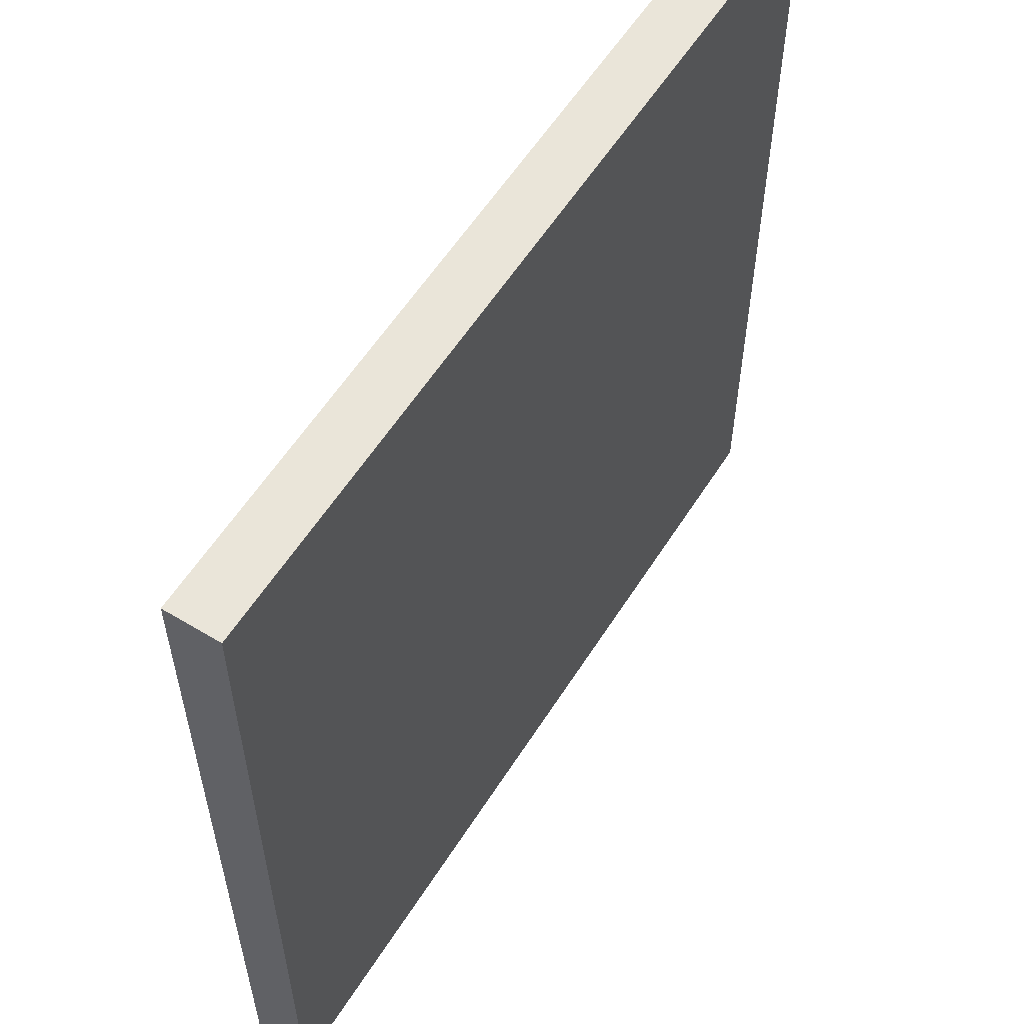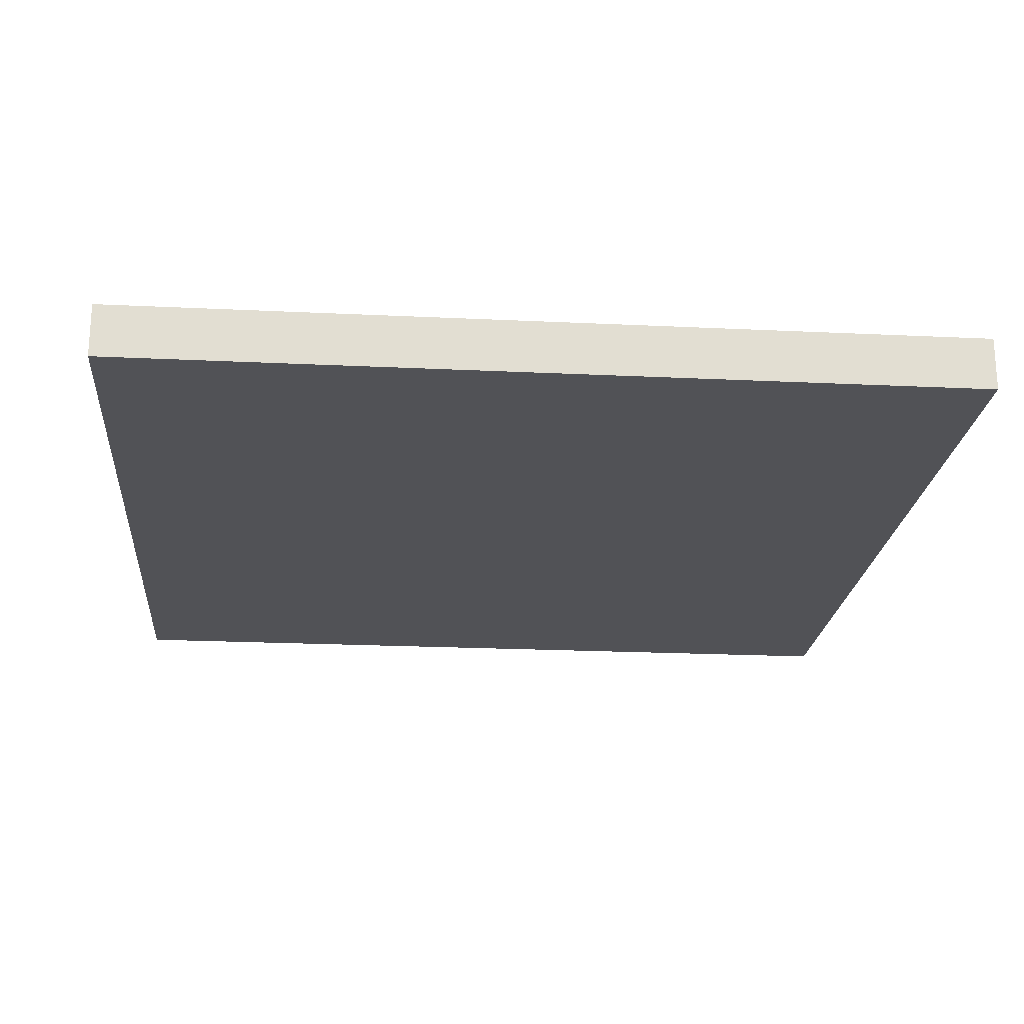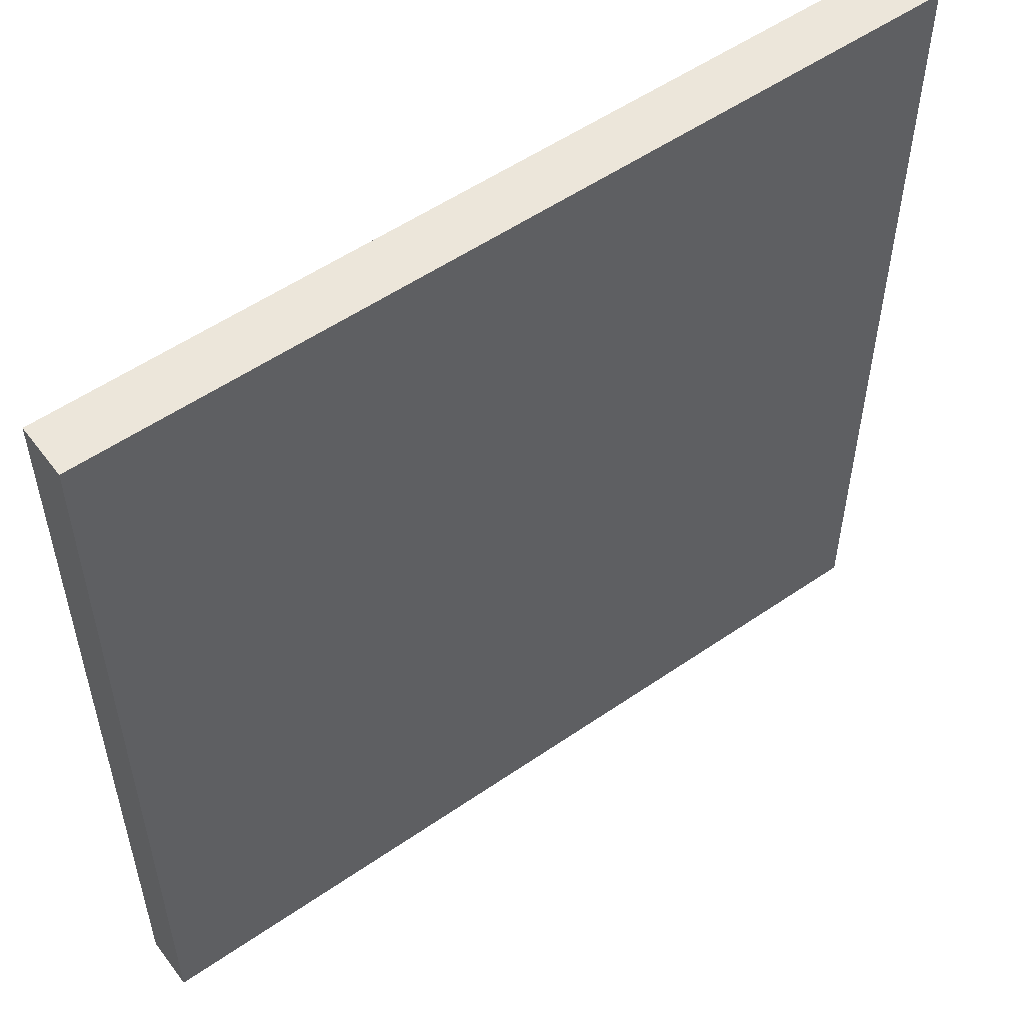
<metadata>
{"format":"obj","ext":"obj","renderer":"f3d","projection":"perspective","resolution":1024,"background":"white","views":[{"elev":58.0,"azim":122.1,"up":"+Z"},{"elev":-21.3,"azim":-94.9,"up":"+Y"},{"elev":54.3,"azim":143.8,"up":"+Z"}]}
</metadata>
<code>
o
v -1.6 0 1.6
v -1.6 0 -1.6
v -1.6 0.1 1.6
v -1.6 0.1 1.5
v -1.6 0.1 0.5
v -1.6 0.1 0.4
v -1.6 0.1 -1.6
v -1.6 0.2 1.6
v -1.6 0.2 1.5
v -1.6 0.2 0.5
v -1.6 0.2 0.4
v -1.6 0.2 -1.6
v 1.6 0 1.6
v 1.6 0 -1.6
v 1.6 0.1 1.6
v 1.6 0.1 1.4
v 1.6 0.1 1.2
v 1.6 0.1 0.4
v 1.6 0.1 0.3
v 1.6 0.1 -0.1
v 1.6 0.1 -0.2
v 1.6 0.1 -1.6
v 1.6 0.2 1.6
v 1.6 0.2 1.4
v 1.6 0.2 1.2
v 1.6 0.2 0.4
v 1.6 0.2 0.3
v 1.6 0.2 -0.1
v 1.6 0.2 -0.2
v 1.6 0.2 -1.6
v -1.6 0 1.6
v -1.6 0.1 1.6
v -1.6 0.2 1.6
v -1.4 0.1 1.6
v -1.4 0.2 1.6
v -0.9 0.1 1.6
v -0.9 0.2 1.6
v -0.7 0.1 1.6
v -0.7 0.2 1.6
v -0.2 0.1 1.6
v -0.2 0.2 1.6
v -0.1 0.1 1.6
v -0.1 0.2 1.6
v 0.8 0.1 1.6
v 0.8 0.2 1.6
v 0.9 0.1 1.6
v 0.9 0.2 1.6
v 1.6 0 1.6
v 1.6 0.1 1.6
v 1.6 0.2 1.6
v -1.6 0 -1.6
v -1.6 0.1 -1.6
v -1.6 0.2 -1.6
v -1.5 0.1 -1.6
v -1.5 0.2 -1.6
v -1.4 0.1 -1.6
v -1.4 0.2 -1.6
v -0.8 0.1 -1.6
v -0.8 0.2 -1.6
v -0.6 0.1 -1.6
v -0.6 0.2 -1.6
v -0.4 0.1 -1.6
v -0.4 0.2 -1.6
v -0.3 0.1 -1.6
v -0.3 0.2 -1.6
v 1.6 0 -1.6
v 1.6 0.1 -1.6
v 1.6 0.2 -1.6
v -1.6 0 1.6
v 1.6 0 1.6
v -1.6 0 -1.6
v 1.6 0 -1.6
v -1.6 0.2 1.6
v -1.4 0.2 1.6
v -0.9 0.2 1.6
v -0.7 0.2 1.6
v -0.2 0.2 1.6
v -0.1 0.2 1.6
v 0.8 0.2 1.6
v 0.9 0.2 1.6
v 1.6 0.2 1.6
v -1.6 0.2 1.5
v -1.4 0.2 1.5
v -1.3 0.2 1.5
v -0.9 0.2 1.5
v -0.7 0.2 1.5
v 0.2 0.2 1.5
v 0.4 0.2 1.5
v 0.8 0.2 1.5
v 0.9 0.2 1.5
v -1.4 0.2 1.4
v -1.3 0.2 1.4
v -0.7 0.2 1.4
v -0.5 0.2 1.4
v -0.2 0.2 1.4
v -0.1 0.2 1.4
v 0.2 0.2 1.4
v 0.4 0.2 1.4
v 0.9 0.2 1.4
v 1.2 0.2 1.4
v 1.5 0.2 1.4
v 1.6 0.2 1.4
v -0.7 0.2 1.3
v -0.6 0.2 1.3
v -0.5 0.2 1.3
v -0.4 0.2 1.3
v 0.9 0.2 1.3
v 1.2 0.2 1.3
v 1.4 0.2 1.3
v 1.5 0.2 1.3
v -0.9 0.2 1.2
v -0.8 0.2 1.2
v -0.6 0.2 1.2
v -0.4 0.2 1.2
v 0.5 0.2 1.2
v 0.6 0.2 1.2
v 1.4 0.2 1.2
v 1.6 0.2 1.2
v -1.3 0.2 1.1
v -1.1 0.2 1.1
v -0.9 0.2 1.1
v -0.8 0.2 1.1
v -0.1 0.2 1.1
v 0.1 0.2 1.1
v 0.8 0.2 1.1
v 0.9 0.2 1.1
v 1.3 0.2 1.1
v 1.4 0.2 1.1
v -1.3 0.2 1
v -1.2 0.2 1
v -1.1 0.2 1
v -1 0.2 1
v -0.2 0.2 1
v -0.1 0.2 1
v 0 0.2 1
v 0.1 0.2 1
v 0.4 0.2 1
v 0.5 0.2 1
v 0.8 0.2 1
v 0.9 0.2 1
v 1.3 0.2 1
v 1.4 0.2 1
v -1.2 0.2 0.9
v -1 0.2 0.9
v -0.7 0.2 0.9
v -0.6 0.2 0.9
v -0.2 0.2 0.9
v 0 0.2 0.9
v 0.4 0.2 0.9
v 0.6 0.2 0.9
v 1 0.2 0.9
v 1.1 0.2 0.9
v -1.4 0.2 0.8
v -1.3 0.2 0.8
v -0.6 0.2 0.8
v -0.5 0.2 0.8
v 1 0.2 0.8
v 1.1 0.2 0.8
v -1.4 0.2 0.7
v -1.3 0.2 0.7
v -0.7 0.2 0.7
v -0.5 0.2 0.7
v -0.2 0.2 0.7
v -0.1 0.2 0.7
v 0.2 0.2 0.7
v 0.3 0.2 0.7
v 0.2 0.2 0.6
v 0.3 0.2 0.6
v 0.7 0.2 0.6
v 0.8 0.2 0.6
v -1.6 0.2 0.5
v -1.5 0.2 0.5
v -0.8 0.2 0.5
v -0.7 0.2 0.5
v 0.6 0.2 0.5
v 0.7 0.2 0.5
v 1.2 0.2 0.5
v 1.4 0.2 0.5
v -1.6 0.2 0.4
v -1.5 0.2 0.4
v -1.1 0.2 0.4
v -1 0.2 0.4
v -0.8 0.2 0.4
v -0.7 0.2 0.4
v -0.4 0.2 0.4
v -0.3 0.2 0.4
v -0.2 0.2 0.4
v -0.1 0.2 0.4
v 0.2 0.2 0.4
v 0.3 0.2 0.4
v 0.5 0.2 0.4
v 0.6 0.2 0.4
v 0.7 0.2 0.4
v 0.8 0.2 0.4
v 1.2 0.2 0.4
v 1.4 0.2 0.4
v 1.5 0.2 0.4
v 1.6 0.2 0.4
v -1.1 0.2 0.3
v -1 0.2 0.3
v -0.4 0.2 0.3
v -0.3 0.2 0.3
v 0.2 0.2 0.3
v 0.3 0.2 0.3
v 0.5 0.2 0.3
v 0.7 0.2 0.3
v 1 0.2 0.3
v 1.1 0.2 0.3
v 1.5 0.2 0.3
v 1.6 0.2 0.3
v -1.5 0.2 0.2
v -1.3 0.2 0.2
v -0.7 0.2 0.2
v -0.6 0.2 0.2
v 0.7 0.2 0.2
v 0.8 0.2 0.2
v -1.4 0.2 0.1
v -1.3 0.2 0.1
v -0.7 0.2 0.1
v -0.6 0.2 0.1
v 0 0.2 0.1
v 0.1 0.2 0.1
v 0.5 0.2 0.1
v 0.7 0.2 0.1
v 0.8 0.2 0.1
v 1 0.2 0.1
v 1.1 0.2 0.1
v -0.4 0.2 0
v -0.2 0.2 0
v 0.6 0.2 0
v 0.7 0.2 0
v 1.1 0.2 0
v 1.2 0.2 0
v -1.5 0.2 -0.1
v -1.4 0.2 -0.1
v -1.2 0.2 -0.1
v -1 0.2 -0.1
v -0.4 0.2 -0.1
v -0.2 0.2 -0.1
v 0 0.2 -0.1
v 0.1 0.2 -0.1
v 0.5 0.2 -0.1
v 0.6 0.2 -0.1
v 1 0.2 -0.1
v 1.1 0.2 -0.1
v 1.4 0.2 -0.1
v 1.6 0.2 -0.1
v -1.2 0.2 -0.2
v -1.1 0.2 -0.2
v -1 0.2 -0.2
v -0.9 0.2 -0.2
v -0.6 0.2 -0.2
v -0.5 0.2 -0.2
v 1.1 0.2 -0.2
v 1.2 0.2 -0.2
v 1.4 0.2 -0.2
v 1.6 0.2 -0.2
v -1.1 0.2 -0.3
v -1 0.2 -0.3
v 0.1 0.2 -0.3
v 0.2 0.2 -0.3
v 0.5 0.2 -0.3
v 0.6 0.2 -0.3
v 1 0.2 -0.3
v 1.1 0.2 -0.3
v 1.3 0.2 -0.3
v 1.5 0.2 -0.3
v -1 0.2 -0.4
v -0.9 0.2 -0.4
v -0.6 0.2 -0.4
v -0.5 0.2 -0.4
v 0.5 0.2 -0.4
v 0.6 0.2 -0.4
v 1.4 0.2 -0.4
v 1.5 0.2 -0.4
v -0.8 0.2 -0.5
v -0.7 0.2 -0.5
v -0.4 0.2 -0.5
v -0.2 0.2 -0.5
v 0.1 0.2 -0.5
v 0.2 0.2 -0.5
v 0.7 0.2 -0.5
v 0.9 0.2 -0.5
v 1.3 0.2 -0.5
v 1.4 0.2 -0.5
v -1.3 0.2 -0.6
v -1.1 0.2 -0.6
v -0.8 0.2 -0.6
v -0.7 0.2 -0.6
v -0.3 0.2 -0.6
v -0.2 0.2 -0.6
v 0.7 0.2 -0.6
v 0.9 0.2 -0.6
v 1 0.2 -0.6
v 1.1 0.2 -0.6
v -1.2 0.2 -0.7
v -1.1 0.2 -0.7
v -0.4 0.2 -0.7
v -0.3 0.2 -0.7
v -0.1 0.2 -0.7
v 0.1 0.2 -0.7
v 1 0.2 -0.7
v 1.1 0.2 -0.7
v -1.3 0.2 -0.8
v -1.2 0.2 -0.8
v -1 0.2 -0.8
v -0.7 0.2 -0.8
v -0.1 0.2 -0.8
v 0 0.2 -0.8
v 0.4 0.2 -0.8
v 0.5 0.2 -0.8
v 0.7 0.2 -0.8
v 0.8 0.2 -0.8
v -1 0.2 -0.9
v -0.7 0.2 -0.9
v 0 0.2 -0.9
v 0.1 0.2 -0.9
v 1.1 0.2 -0.9
v 1.3 0.2 -0.9
v -1.4 0.2 -1
v -1.3 0.2 -1
v -0.3 0.2 -1
v -0.1 0.2 -1
v 0.4 0.2 -1
v 0.5 0.2 -1
v 0.7 0.2 -1
v 0.8 0.2 -1
v 1.1 0.2 -1
v 1.3 0.2 -1
v 1.5 0.2 -1
v -1.3 0.2 -1.1
v -1.2 0.2 -1.1
v -0.3 0.2 -1.1
v -0.1 0.2 -1.1
v 1.3 0.2 -1.1
v 1.5 0.2 -1.1
v -1.4 0.2 -1.2
v -1.2 0.2 -1.2
v -1 0.2 -1.2
v -0.8 0.2 -1.2
v -0.3 0.2 -1.2
v -0.2 0.2 -1.2
v -1 0.2 -1.3
v -0.8 0.2 -1.3
v -0.4 0.2 -1.3
v -0.3 0.2 -1.3
v 0.2 0.2 -1.3
v 0.4 0.2 -1.3
v 0.7 0.2 -1.3
v 0.8 0.2 -1.3
v 1.1 0.2 -1.3
v 1.2 0.2 -1.3
v -0.7 0.2 -1.4
v -0.6 0.2 -1.4
v -0.4 0.2 -1.4
v -0.2 0.2 -1.4
v 0.1 0.2 -1.4
v 0.2 0.2 -1.4
v 0.3 0.2 -1.4
v 0.4 0.2 -1.4
v 1.1 0.2 -1.4
v 1.2 0.2 -1.4
v -1.5 0.2 -1.5
v -1.4 0.2 -1.5
v -0.8 0.2 -1.5
v -0.7 0.2 -1.5
v -0.4 0.2 -1.5
v -0.3 0.2 -1.5
v 0.1 0.2 -1.5
v 0.3 0.2 -1.5
v 0.7 0.2 -1.5
v 0.8 0.2 -1.5
v -1.6 0.2 -1.6
v -1.5 0.2 -1.6
v -1.4 0.2 -1.6
v -0.8 0.2 -1.6
v -0.6 0.2 -1.6
v -0.4 0.2 -1.6
v -0.3 0.2 -1.6
v 1.6 0.2 -1.6
f 3 2 1
f 4 2 3
f 5 2 4
f 6 2 5
f 7 2 6
f 8 4 3
f 9 5 4
f 9 4 8
f 10 6 5
f 10 5 9
f 11 7 6
f 11 6 10
f 12 7 11
f 13 14 15
f 15 14 16
f 16 14 17
f 17 14 18
f 18 14 19
f 19 14 20
f 20 14 21
f 21 14 22
f 15 16 23
f 16 17 24
f 23 16 24
f 17 18 25
f 24 17 25
f 18 19 26
f 25 18 26
f 19 20 27
f 26 19 27
f 20 21 28
f 27 20 28
f 21 22 29
f 28 21 29
f 29 22 30
f 34 32 31
f 34 33 32
f 35 33 34
f 36 34 31
f 36 35 34
f 37 35 36
f 38 36 31
f 38 37 36
f 39 37 38
f 40 38 31
f 40 39 38
f 41 39 40
f 42 40 31
f 42 41 40
f 43 41 42
f 44 42 31
f 44 43 42
f 45 43 44
f 46 44 31
f 46 45 44
f 47 45 46
f 48 46 31
f 49 47 46
f 49 46 48
f 50 47 49
f 51 52 54
f 52 53 54
f 54 53 55
f 51 54 56
f 54 55 56
f 56 55 57
f 51 56 58
f 56 57 58
f 58 57 59
f 51 58 60
f 58 59 60
f 60 59 61
f 51 60 62
f 60 61 62
f 62 61 63
f 51 62 64
f 62 63 64
f 64 63 65
f 51 64 66
f 64 65 67
f 66 64 67
f 67 65 68
f 71 70 69
f 72 70 71
f 73 74 82
f 74 75 83
f 82 74 83
f 83 75 84
f 75 76 85
f 84 75 85
f 76 77 86
f 85 76 86
f 78 79 87
f 87 79 88
f 79 80 89
f 88 79 89
f 80 81 90
f 89 80 90
f 83 84 91
f 82 83 91
f 84 85 92
f 91 84 92
f 85 86 92
f 86 77 93
f 92 86 93
f 93 77 94
f 77 78 95
f 94 77 95
f 78 87 96
f 95 78 96
f 87 88 97
f 96 87 97
f 88 89 98
f 97 88 98
f 89 90 98
f 90 81 99
f 98 90 99
f 99 81 100
f 100 81 101
f 101 81 102
f 93 94 103
f 91 92 103
f 92 93 103
f 103 94 104
f 96 97 105
f 104 94 105
f 97 98 105
f 95 96 105
f 94 95 105
f 98 99 105
f 105 99 106
f 99 100 107
f 106 99 107
f 100 101 108
f 107 100 108
f 108 101 109
f 101 102 110
f 109 101 110
f 103 104 111
f 91 103 111
f 111 104 112
f 105 106 113
f 112 104 113
f 104 105 113
f 108 109 114
f 113 106 114
f 106 107 114
f 107 108 114
f 114 109 115
f 115 109 116
f 109 110 117
f 116 109 117
f 110 102 118
f 117 110 118
f 91 111 119
f 119 111 120
f 111 112 121
f 120 111 121
f 112 113 122
f 121 112 122
f 113 114 122
f 114 115 122
f 122 115 123
f 123 115 124
f 116 117 125
f 117 118 125
f 125 118 126
f 126 118 127
f 127 118 128
f 119 120 129
f 91 119 129
f 129 120 130
f 120 121 131
f 130 120 131
f 121 122 131
f 122 123 131
f 131 123 132
f 132 123 133
f 123 124 134
f 133 123 134
f 134 124 135
f 124 115 136
f 135 124 136
f 136 115 137
f 115 116 138
f 137 115 138
f 116 125 139
f 125 126 139
f 126 127 140
f 139 126 140
f 127 128 141
f 140 127 141
f 128 118 142
f 141 128 142
f 129 130 143
f 130 131 143
f 131 132 143
f 132 133 144
f 143 132 144
f 144 133 145
f 145 133 146
f 134 135 147
f 146 133 147
f 133 134 147
f 136 137 148
f 147 135 148
f 135 136 148
f 137 138 149
f 148 137 149
f 140 141 150
f 149 138 150
f 139 140 150
f 116 139 150
f 138 116 150
f 141 142 150
f 150 142 151
f 151 142 152
f 82 91 153
f 144 145 153
f 129 143 153
f 91 129 153
f 143 144 153
f 153 145 154
f 145 146 155
f 146 147 155
f 148 149 155
f 150 151 155
f 147 148 155
f 149 150 155
f 155 151 156
f 151 152 157
f 156 151 157
f 152 142 158
f 157 152 158
f 153 154 159
f 82 153 159
f 154 145 160
f 159 154 160
f 155 156 161
f 160 145 161
f 145 155 161
f 156 157 162
f 161 156 162
f 157 158 162
f 162 158 163
f 163 158 164
f 164 158 165
f 165 158 166
f 164 165 167
f 165 166 167
f 166 158 168
f 167 166 168
f 168 158 169
f 169 158 170
f 82 159 171
f 160 161 171
f 159 160 171
f 161 162 171
f 162 163 171
f 171 163 172
f 172 163 173
f 173 163 174
f 168 169 175
f 167 168 175
f 169 170 176
f 175 169 176
f 170 158 177
f 158 142 177
f 142 118 178
f 177 142 178
f 171 172 179
f 172 173 180
f 179 172 180
f 180 173 181
f 181 173 182
f 173 174 183
f 182 173 183
f 174 163 184
f 183 174 184
f 184 163 185
f 185 163 186
f 163 164 187
f 186 163 187
f 167 175 188
f 187 164 188
f 164 167 188
f 188 175 189
f 189 175 190
f 190 175 191
f 175 176 192
f 191 175 192
f 176 170 193
f 192 176 193
f 170 177 194
f 193 170 194
f 177 178 195
f 194 177 195
f 178 118 196
f 195 178 196
f 196 118 197
f 197 118 198
f 181 182 199
f 179 180 199
f 180 181 199
f 182 183 200
f 199 182 200
f 184 185 200
f 183 184 200
f 185 186 201
f 200 185 201
f 186 187 202
f 201 186 202
f 187 188 202
f 188 189 202
f 189 190 203
f 202 189 203
f 190 191 204
f 203 190 204
f 191 192 205
f 204 191 205
f 192 193 205
f 195 196 206
f 205 193 206
f 194 195 206
f 196 197 206
f 193 194 206
f 206 197 207
f 207 197 208
f 197 198 209
f 208 197 209
f 209 198 210
f 203 204 211
f 202 203 211
f 200 201 211
f 201 202 211
f 206 207 211
f 205 206 211
f 179 199 211
f 204 205 211
f 199 200 211
f 211 207 212
f 212 207 213
f 213 207 214
f 214 207 215
f 215 207 216
f 211 212 217
f 212 213 218
f 217 212 218
f 213 214 219
f 218 213 219
f 214 215 220
f 219 214 220
f 220 215 221
f 221 215 222
f 222 215 223
f 215 216 224
f 223 215 224
f 216 207 225
f 224 216 225
f 207 208 226
f 225 207 226
f 209 210 227
f 226 208 227
f 208 209 227
f 217 218 228
f 218 219 228
f 219 220 228
f 220 221 228
f 228 221 229
f 223 224 230
f 225 226 231
f 230 224 231
f 224 225 231
f 226 227 231
f 227 210 232
f 231 227 232
f 232 210 233
f 179 211 234
f 211 217 234
f 217 228 235
f 234 217 235
f 235 228 236
f 236 228 237
f 228 229 238
f 237 228 238
f 229 221 239
f 238 229 239
f 221 222 240
f 239 221 240
f 222 223 241
f 240 222 241
f 223 230 242
f 241 223 242
f 230 231 243
f 242 230 243
f 231 232 243
f 243 232 244
f 232 233 245
f 244 232 245
f 233 210 246
f 246 210 247
f 236 237 248
f 235 236 248
f 234 235 248
f 248 237 249
f 240 241 250
f 249 237 250
f 238 239 250
f 237 238 250
f 243 244 250
f 242 243 250
f 241 242 250
f 239 240 250
f 250 244 251
f 251 244 252
f 252 244 253
f 245 233 254
f 244 245 254
f 233 246 255
f 254 233 255
f 246 247 256
f 255 246 256
f 256 247 257
f 248 249 258
f 249 250 258
f 250 251 258
f 258 251 259
f 253 244 260
f 260 244 261
f 261 244 262
f 262 244 263
f 244 254 264
f 263 244 264
f 254 255 265
f 264 254 265
f 256 257 265
f 255 256 265
f 265 257 266
f 266 257 267
f 259 251 268
f 258 259 268
f 251 252 269
f 268 251 269
f 252 253 270
f 269 252 270
f 253 260 271
f 270 253 271
f 262 263 272
f 261 262 272
f 263 264 273
f 272 263 273
f 264 265 273
f 265 266 273
f 266 267 274
f 267 257 275
f 274 267 275
f 268 269 276
f 270 271 276
f 269 270 276
f 276 271 277
f 271 260 278
f 277 271 278
f 278 260 279
f 260 261 280
f 279 260 280
f 261 272 281
f 280 261 281
f 272 273 281
f 273 266 282
f 281 273 282
f 282 266 283
f 266 274 284
f 283 266 284
f 274 275 285
f 284 274 285
f 234 248 286
f 258 268 286
f 248 258 286
f 268 276 286
f 286 276 287
f 276 277 288
f 287 276 288
f 277 278 289
f 288 277 289
f 278 279 290
f 279 280 291
f 290 279 291
f 281 282 291
f 280 281 291
f 282 283 292
f 291 282 292
f 283 284 293
f 292 283 293
f 284 285 293
f 293 285 294
f 294 285 295
f 286 287 296
f 287 288 297
f 296 287 297
f 288 289 297
f 278 290 298
f 297 289 298
f 289 278 298
f 290 291 299
f 298 290 299
f 291 292 299
f 292 293 299
f 293 294 299
f 299 294 300
f 300 294 301
f 294 295 302
f 301 294 302
f 295 285 303
f 302 295 303
f 234 286 304
f 286 296 304
f 297 298 305
f 304 296 305
f 296 297 305
f 299 300 305
f 298 299 305
f 305 300 306
f 306 300 307
f 300 301 308
f 307 300 308
f 308 301 309
f 301 302 310
f 302 303 310
f 310 303 311
f 311 303 312
f 312 303 313
f 306 307 314
f 304 305 314
f 305 306 314
f 308 309 315
f 314 307 315
f 307 308 315
f 309 301 316
f 315 309 316
f 301 310 317
f 316 301 317
f 303 285 318
f 313 303 318
f 318 285 319
f 234 304 320
f 314 315 320
f 304 314 320
f 316 317 320
f 315 316 320
f 320 317 321
f 321 317 322
f 322 317 323
f 317 310 324
f 323 317 324
f 310 311 324
f 311 312 325
f 324 311 325
f 312 313 326
f 325 312 326
f 313 318 327
f 326 313 327
f 318 319 328
f 327 318 328
f 319 285 329
f 328 319 329
f 285 275 330
f 329 285 330
f 275 257 330
f 320 321 331
f 321 322 331
f 331 322 332
f 322 323 333
f 332 322 333
f 328 329 334
f 333 323 334
f 327 328 334
f 326 327 334
f 325 326 334
f 323 324 334
f 324 325 334
f 329 330 335
f 334 329 335
f 330 257 336
f 335 330 336
f 320 331 337
f 234 320 337
f 331 332 337
f 332 333 338
f 337 332 338
f 334 335 338
f 335 336 338
f 333 334 338
f 338 336 339
f 339 336 340
f 340 336 341
f 341 336 342
f 337 338 343
f 338 339 343
f 339 340 343
f 340 341 344
f 343 340 344
f 344 341 345
f 341 342 346
f 345 341 346
f 342 336 347
f 347 336 348
f 348 336 349
f 349 336 350
f 350 336 351
f 351 336 352
f 344 345 353
f 343 344 353
f 353 345 354
f 345 346 355
f 354 345 355
f 346 342 356
f 355 346 356
f 342 347 356
f 356 347 357
f 347 348 358
f 357 347 358
f 358 348 359
f 348 349 360
f 359 348 360
f 351 352 361
f 350 351 361
f 352 336 362
f 361 352 362
f 234 337 363
f 179 234 363
f 337 343 363
f 343 353 363
f 363 353 364
f 364 353 365
f 353 354 366
f 365 353 366
f 354 355 367
f 355 356 367
f 356 357 367
f 367 357 368
f 357 358 369
f 368 357 369
f 358 359 369
f 359 360 370
f 369 359 370
f 360 349 371
f 370 360 371
f 349 350 371
f 361 362 372
f 371 350 372
f 350 361 372
f 179 363 373
f 363 364 374
f 373 363 374
f 364 365 375
f 374 364 375
f 365 366 376
f 375 365 376
f 366 354 377
f 376 366 377
f 354 367 377
f 367 368 378
f 377 367 378
f 370 371 379
f 378 368 379
f 368 369 379
f 369 370 379
f 371 372 379
f 362 336 380
f 379 372 380
f 336 257 380
f 372 362 380

</code>
